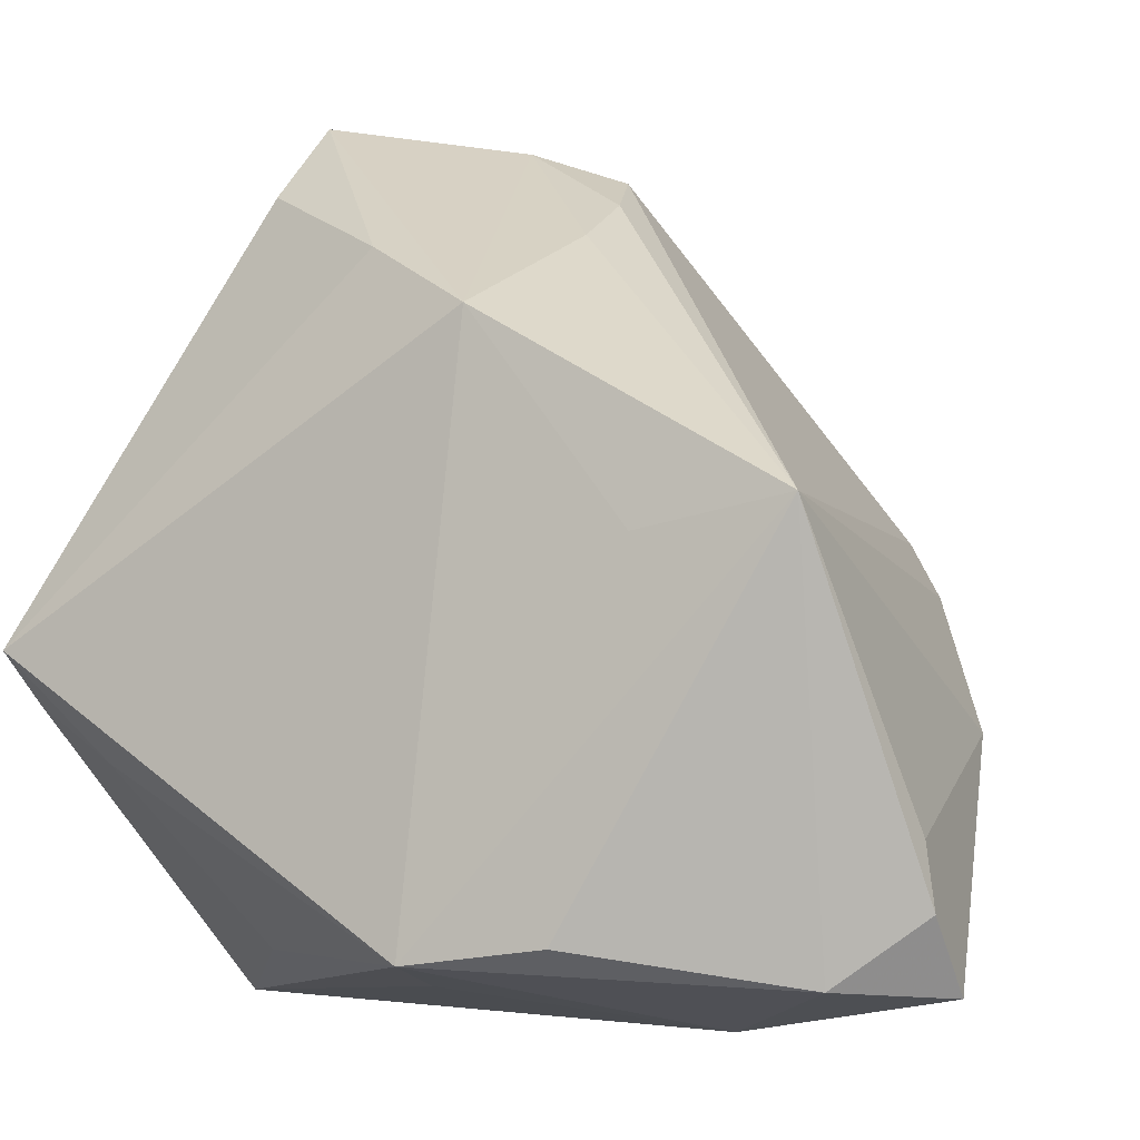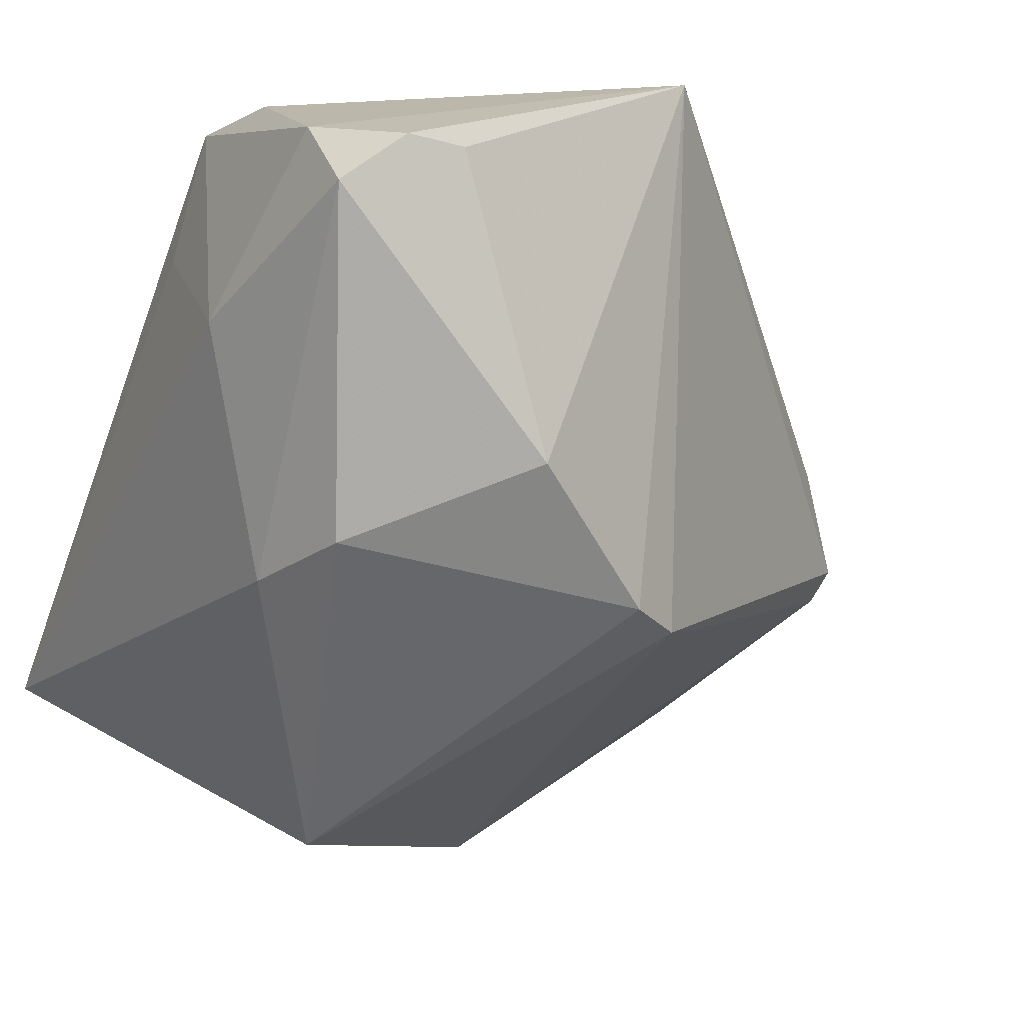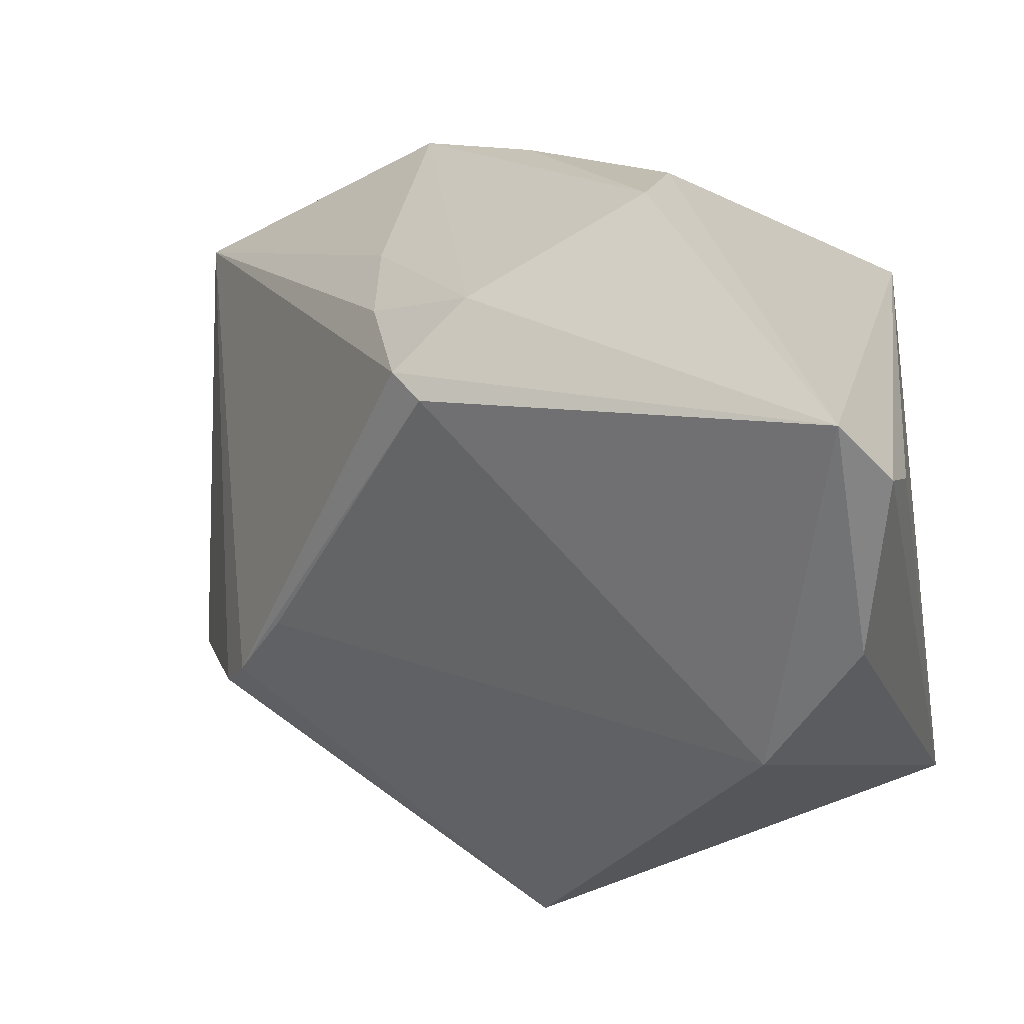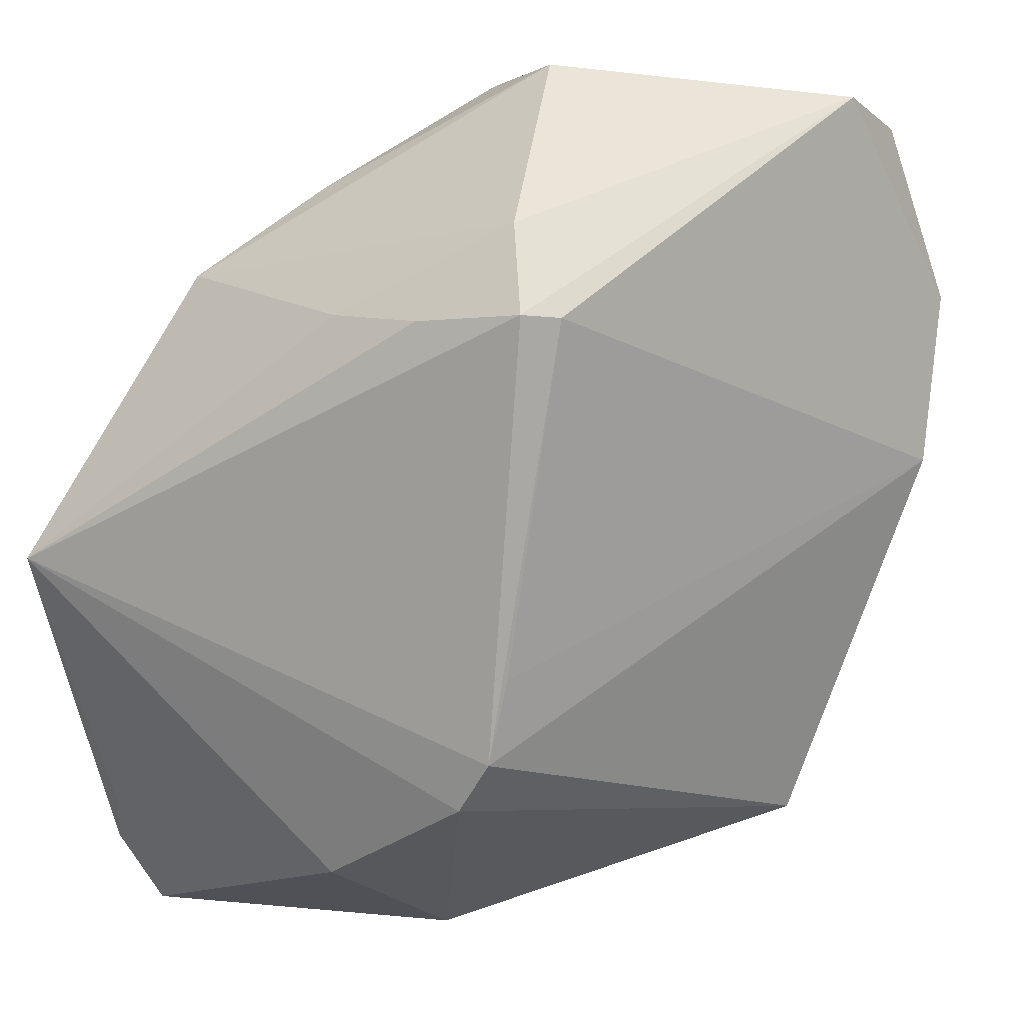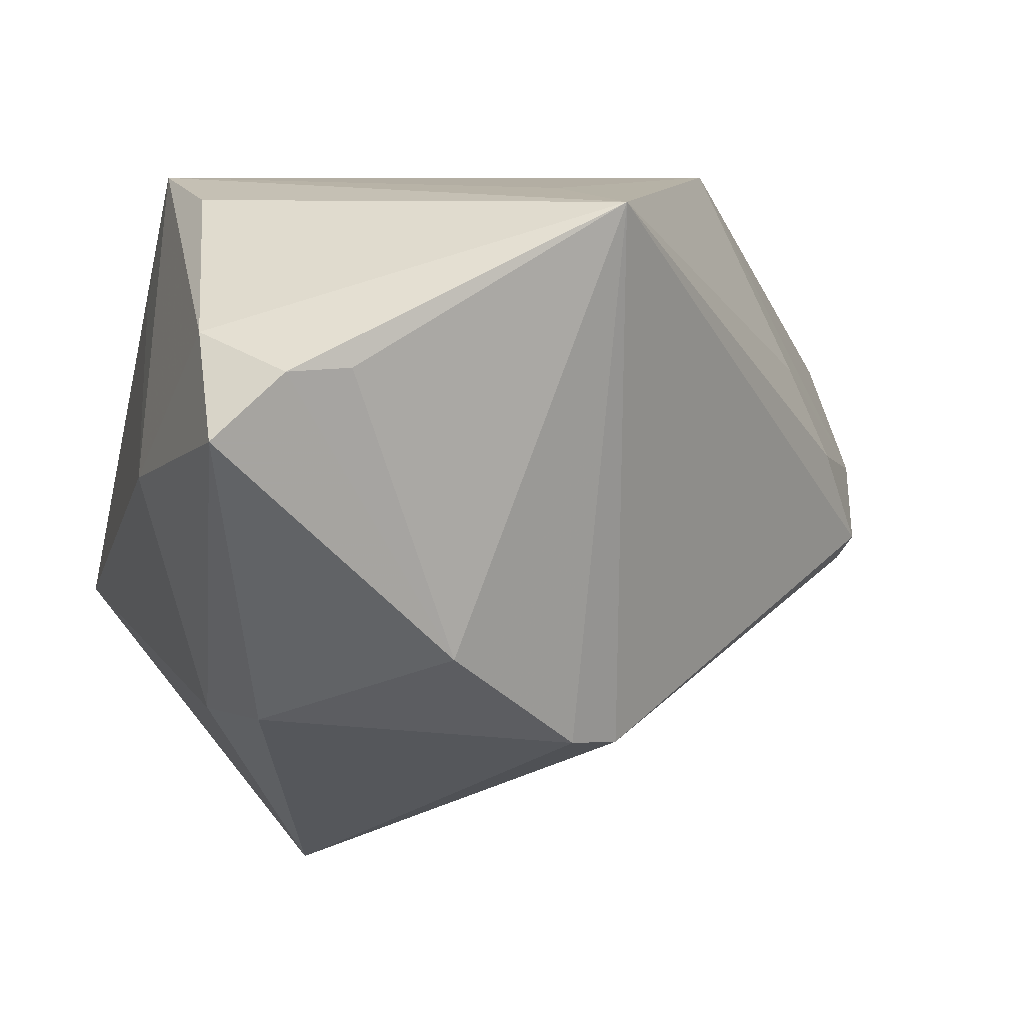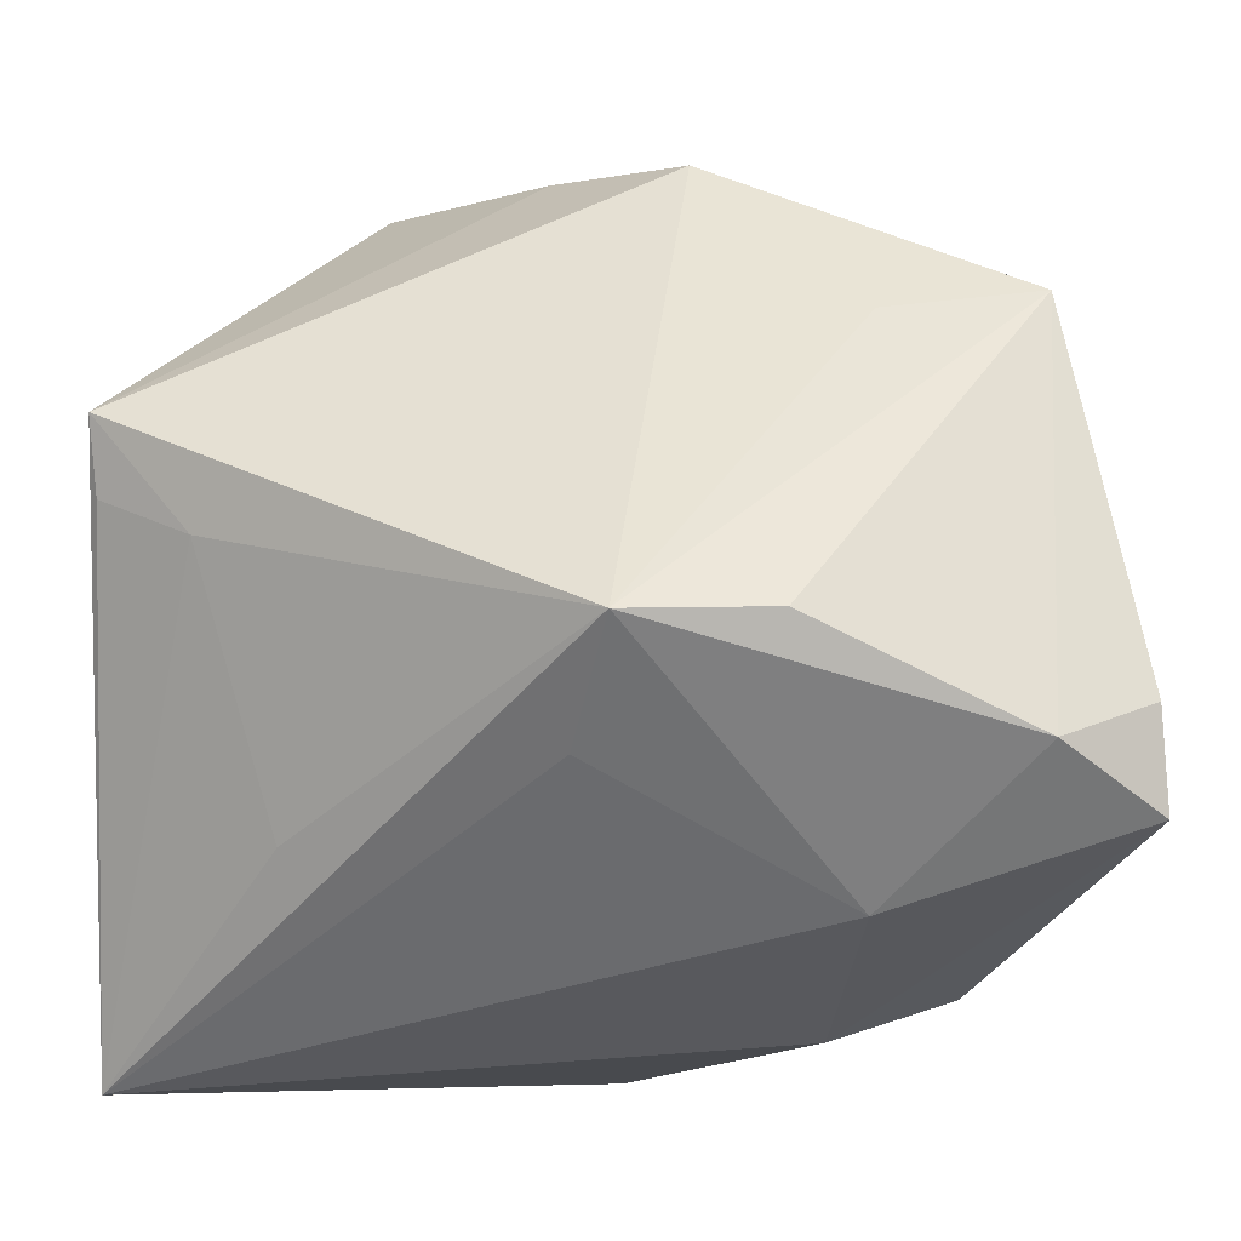
<metadata>
{"format":"obj","ext":"obj","renderer":"f3d","projection":"perspective","resolution":1024,"background":"white","views":[{"elev":-5.7,"azim":22.8,"up":"+Y"},{"elev":-12.5,"azim":63.1,"up":"+Z"},{"elev":-27.6,"azim":-169.3,"up":"+Z"},{"elev":52.6,"azim":125.3,"up":"+Y"},{"elev":12.7,"azim":74.9,"up":"+Z"},{"elev":44.6,"azim":1.2,"up":"+Z"}]}
</metadata>
<code>
v -0.01825 0.04249 0.01538
v -0.01684 0.05124 0.007089
v -0.001992 0.034 0.02647
v 0.04233 0.007862 0.03541
v 0.0191 -0.0305 0.03435
v -0.02276 0.01296 -0.03965
v 0.006019 -0.01881 -0.04283
v 0.05048 -0.03499 0.01521
v 0.01389 0.03652 0.01287
v 0.009931 0.04641 -0.008028
v 0.02434 -0.03217 -0.01842
v 0.03894 0.003601 -0.02075
v 0.02711 0.005098 0.03545
v 0.04066 -0.03423 0.02397
v -0.03883 0.04104 -0.02247
v 0.02657 -0.03884 0.007155
v 0.03627 -0.02869 -0.0164
v 0.001896 0.04878 -0.001569
v 0.0498 -0.02756 0.02133
v 0.02958 0.01632 -0.02033
v 0.04633 -0.01077 -0.008695
v -0.03418 0.04783 -0.01965
v -0.03039 -0.01371 0.02528
v 0.01109 0.02631 0.03462
v 0.007288 0.04557 -0.01115
v 0.04895 -0.02109 0.02129
v 0.01322 0.04162 0.002564
v -0.03929 -0.007795 0.02375
v -0.0343 0.02538 -0.03349
v -0.02277 -0.03181 0.006459
v 0.03552 0.009364 -0.02216
v 0.002042 -0.03443 0.02133
v 0.005163 -0.03213 0.03545
v -0.03999 0.03273 -0.01789
v -0.03999 -0.002888 0.02935
v -0.03999 -0.03726 -0.02111
f 36 35 34
f 23 33 35
f 13 33 4
f 35 22 15
f 15 34 35
f 36 34 15
f 1 22 35
f 1 2 22
f 28 35 36
f 36 23 28
f 28 23 35
f 36 33 30
f 30 23 36
f 33 23 30
f 21 12 4
f 4 33 5
f 35 33 24
f 33 13 24
f 24 13 4
f 22 2 18
f 18 10 22
f 2 24 18
f 22 10 25
f 32 33 36
f 36 16 32
f 32 16 33
f 33 16 14
f 14 16 8
f 14 5 33
f 4 5 14
f 26 21 4
f 3 1 35
f 35 24 3
f 2 1 3
f 3 24 2
f 9 24 4
f 9 18 24
f 29 15 22
f 36 15 29
f 8 16 11
f 11 16 36
f 36 7 11
f 22 25 6
f 6 29 22
f 6 7 36
f 36 29 6
f 8 21 19
f 21 26 19
f 19 14 8
f 4 14 19
f 19 26 4
f 10 18 27
f 18 9 27
f 4 10 27
f 27 9 4
f 17 21 8
f 8 11 17
f 17 11 7
f 12 21 17
f 17 7 12
f 31 25 10
f 12 7 31
f 7 6 31
f 4 12 31
f 31 10 4
f 20 6 25
f 25 31 20
f 20 31 6

</code>
